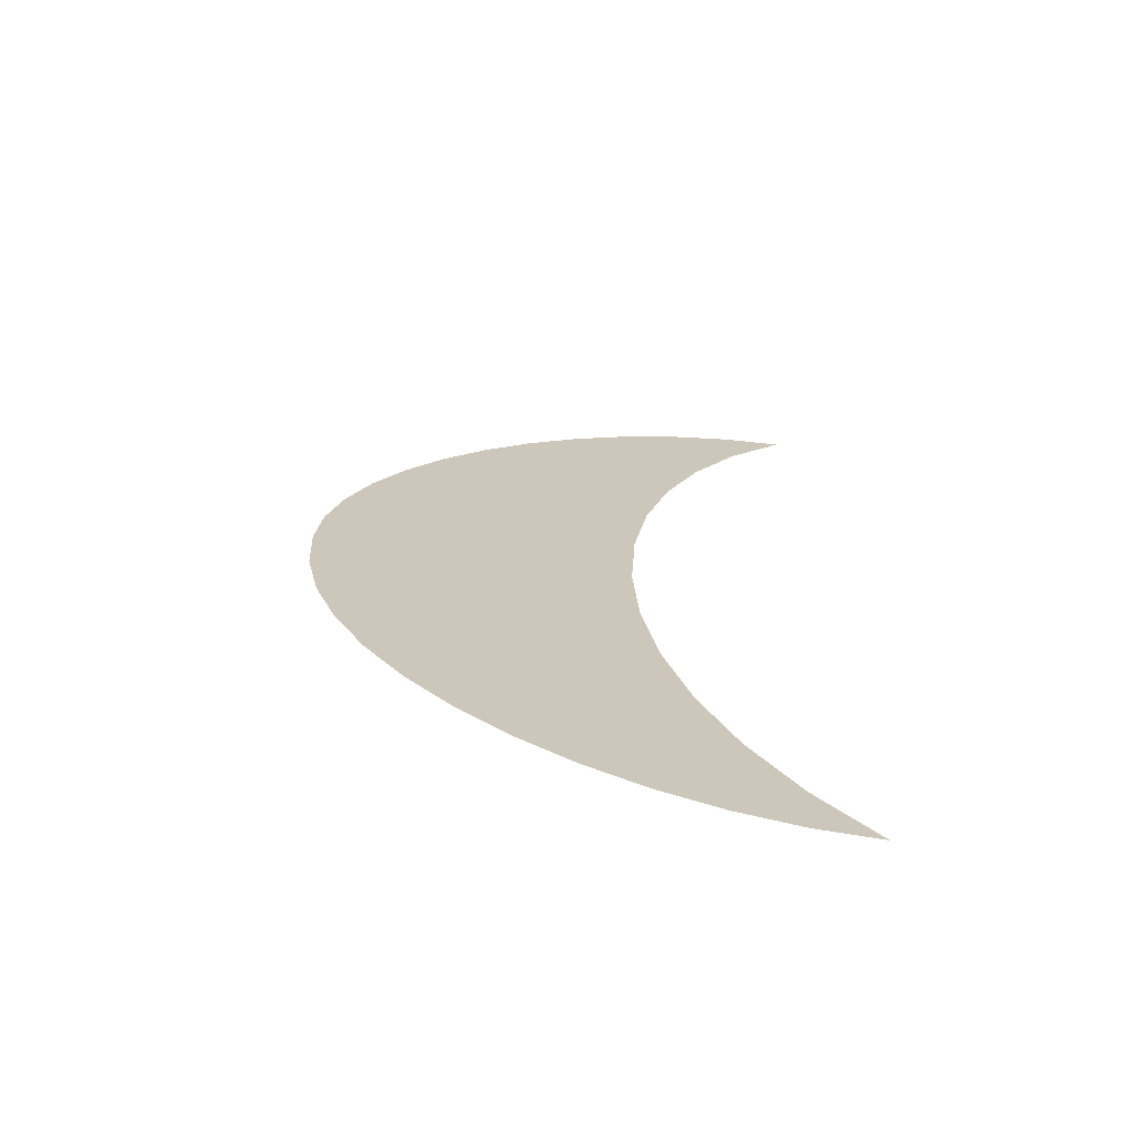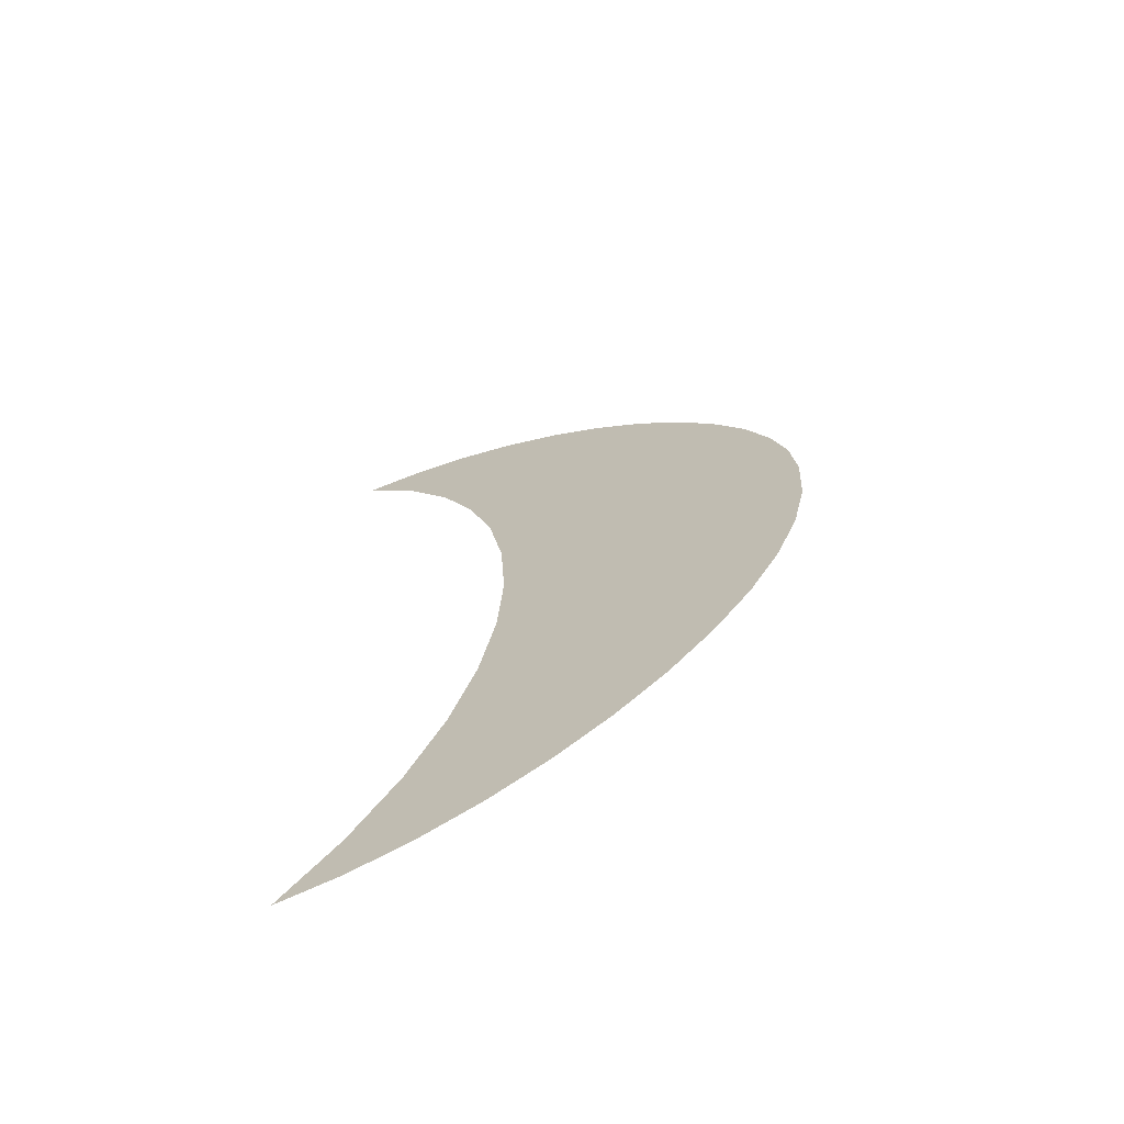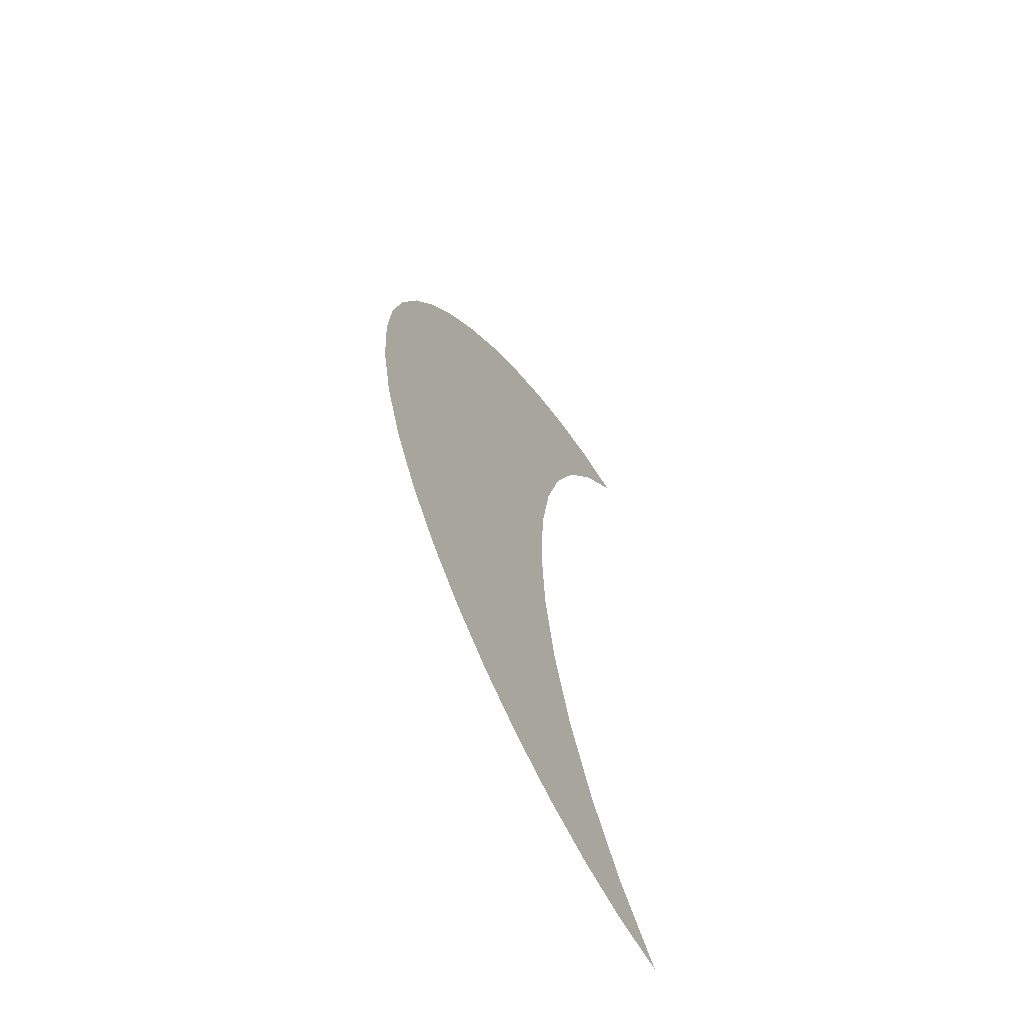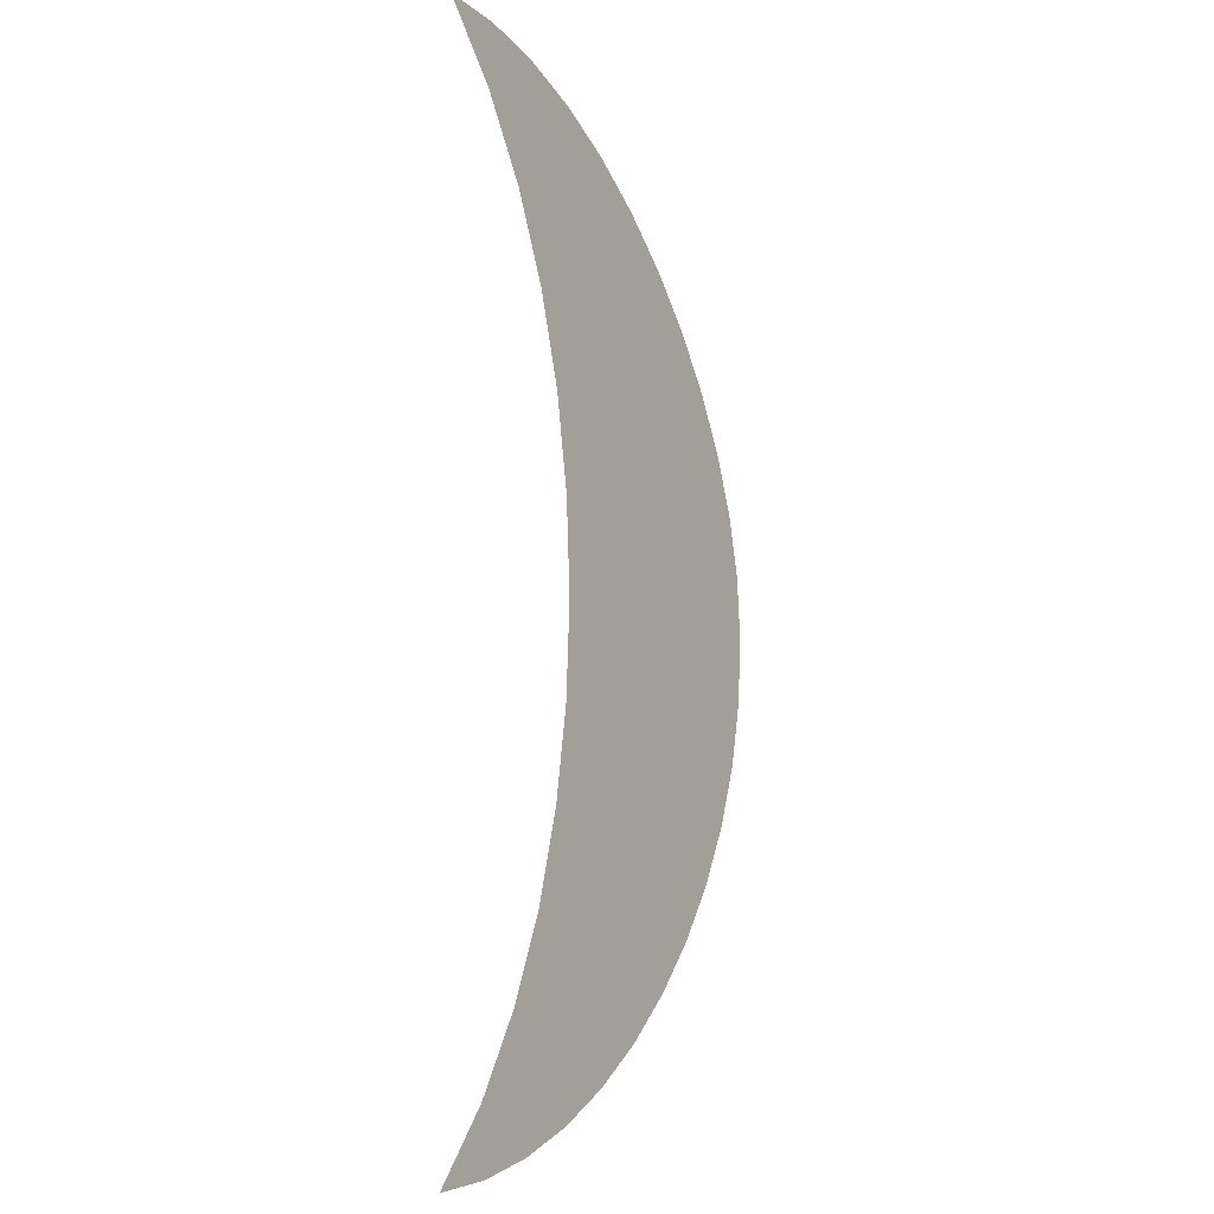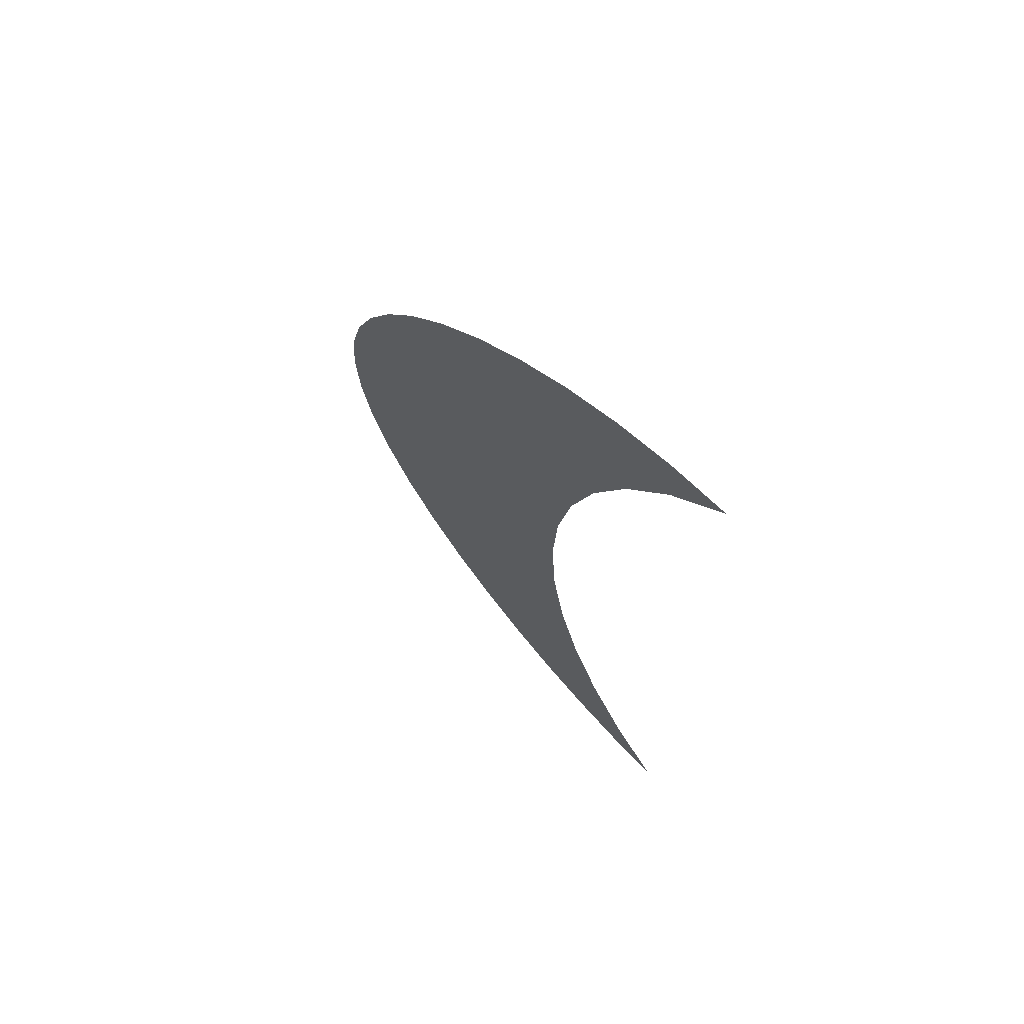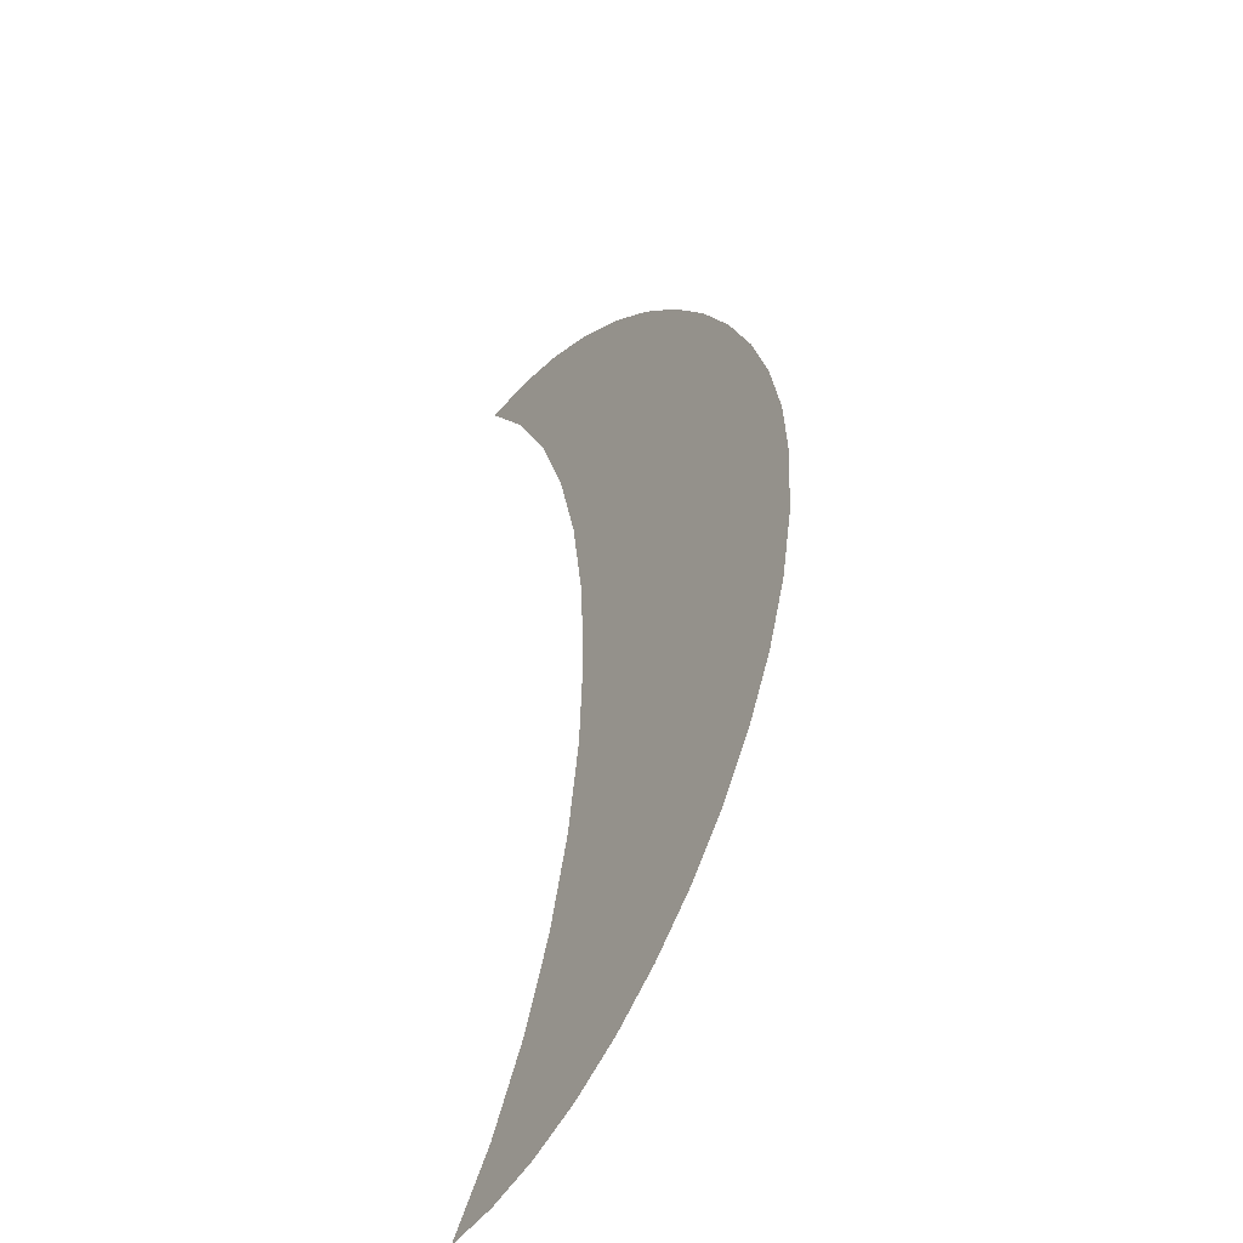
<metadata>
{"format":"obj","ext":"obj","renderer":"f3d","projection":"perspective","resolution":1024,"background":"white","views":[{"elev":-69.1,"azim":-7.6,"up":"+Z"},{"elev":-69.0,"azim":-156.8,"up":"+Z"},{"elev":-63.5,"azim":-58.8,"up":"+Z"},{"elev":-7.9,"azim":122.2,"up":"+Z"},{"elev":70.5,"azim":45.6,"up":"+Z"},{"elev":-42.8,"azim":-123.7,"up":"+Z"}]}
</metadata>
<code>
o BezierCurve_BezierCurve.003
v -0.25 0 0
v -0.2463 0 -0.06658
v -0.2326 0 -0.1308
v -0.2098 0 -0.1921
v -0.1788 0 -0.2497
v -0.1406 0 -0.303
v -0.09619 0 -0.3513
v -0.04639 0 -0.394
v 0.007815 0 -0.4304
v 0.06549 0 -0.4599
v 0.1257 0 -0.4817
v 0.1875 0 -0.4953
v 0.25 0 -0.5
v 0.1927 0 -0.4326
v 0.1458 0 -0.3565
v 0.1094 0 -0.2734
v 0.08333 0 -0.1852
v 0.06771 0 -0.09346
v 0.0625 0 0
v 0.06771 0 0.09346
v 0.08333 0 0.1852
v 0.1094 0 0.2734
v 0.1458 0 0.3565
v 0.1927 0 0.4326
v 0.25 0 0.5
v 0.1876 0 0.4946
v 0.1262 0 0.4792
v 0.06642 0 0.4548
v 0.009282 0 0.4224
v -0.04438 0 0.383
v -0.09371 0 0.3377
v -0.1378 0 0.2876
v -0.1759 0 0.2336
v -0.207 0 0.1768
v -0.2303 0 0.1183
v -0.2449 0 0.05899
l 1 2
l 2 3
l 3 4
l 4 5
l 5 6
l 6 7
l 7 8
l 8 9
l 9 10
l 10 11
l 11 12
l 12 13
l 13 14
l 14 15
l 15 16
l 16 17
l 17 18
l 18 19
l 19 20
l 20 21
l 21 22
l 22 23
l 23 24
l 24 25
l 25 26
l 26 27
l 27 28
l 28 29
l 29 30
l 30 31
l 31 32
l 32 33
l 33 34
l 34 35
l 35 36
l 36 1
o BezierCurve.002_BezierCurve.005
v -0.25 0 0
v -0.2463 0 -0.06658
v -0.2326 0 -0.1308
v -0.2098 0 -0.1921
v -0.1788 0 -0.2497
v -0.1406 0 -0.303
v -0.09619 0 -0.3513
v -0.04639 0 -0.394
v 0.007815 0 -0.4304
v 0.06549 0 -0.4599
v 0.1257 0 -0.4817
v 0.1875 0 -0.4953
v 0.25 0 -0.5
v 0.1927 0 -0.4326
v 0.1458 0 -0.3565
v 0.1094 0 -0.2734
v 0.08333 0 -0.1852
v 0.06771 0 -0.09346
v 0.0625 0 0
v 0.06771 0 0.09346
v 0.08333 0 0.1852
v 0.1094 0 0.2734
v 0.1458 0 0.3565
v 0.1927 0 0.4326
v 0.25 0 0.5
v 0.1876 0 0.4946
v 0.1262 0 0.4792
v 0.06642 0 0.4548
v 0.009282 0 0.4224
v -0.04438 0 0.383
v -0.09371 0 0.3377
v -0.1378 0 0.2876
v -0.1759 0 0.2336
v -0.207 0 0.1768
v -0.2303 0 0.1183
v -0.2449 0 0.05899
f 37 72 71 70 69 68 67 66 65 64 63 62 61 60 59 58 57 56 55 54 53 52 51 50 49 48 47 46 45 44 43 42 41 40 39 38

</code>
